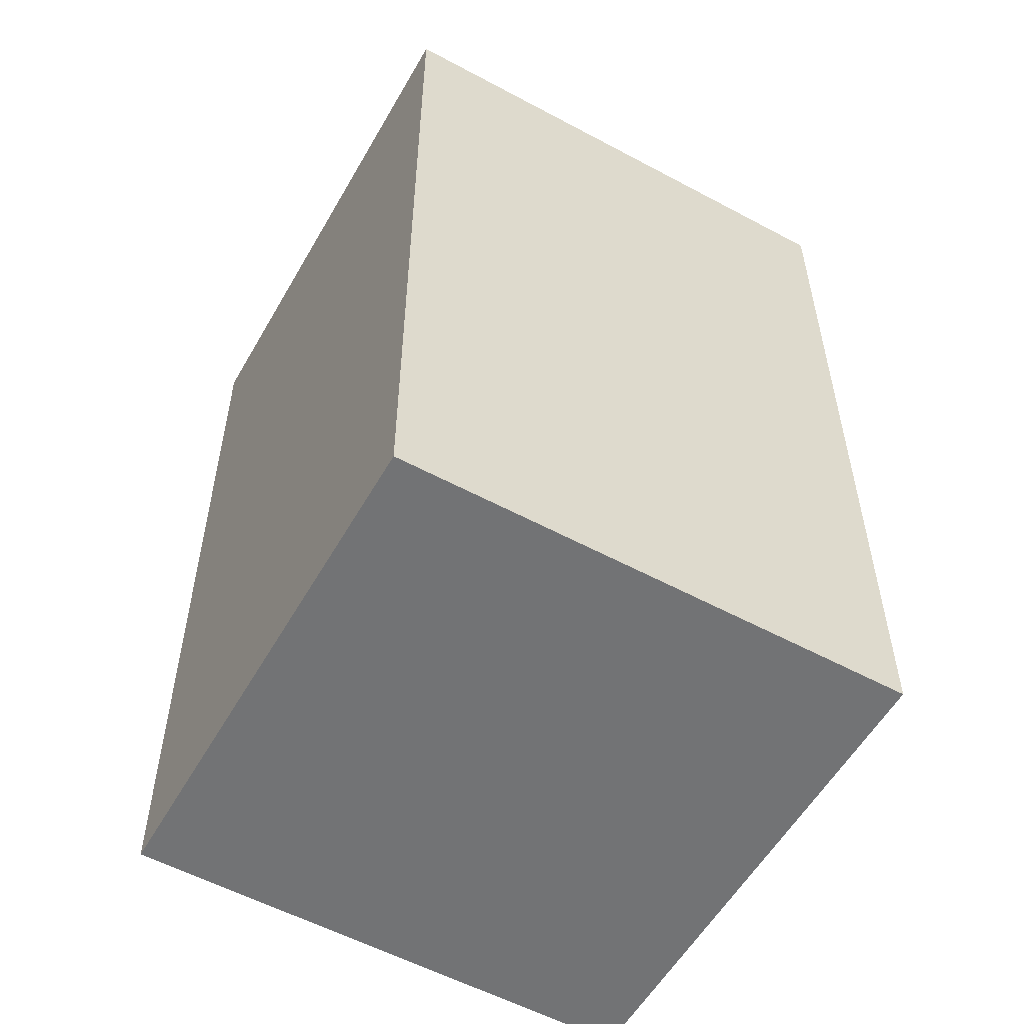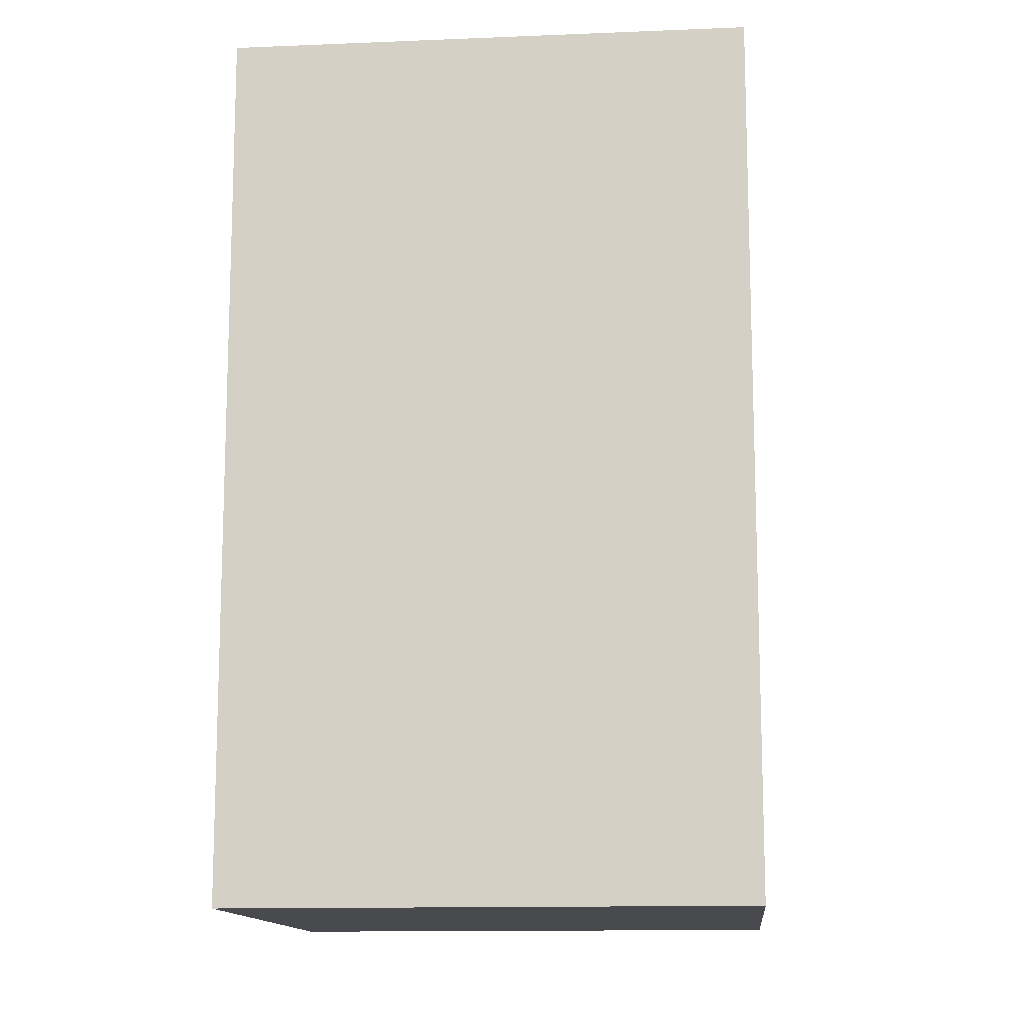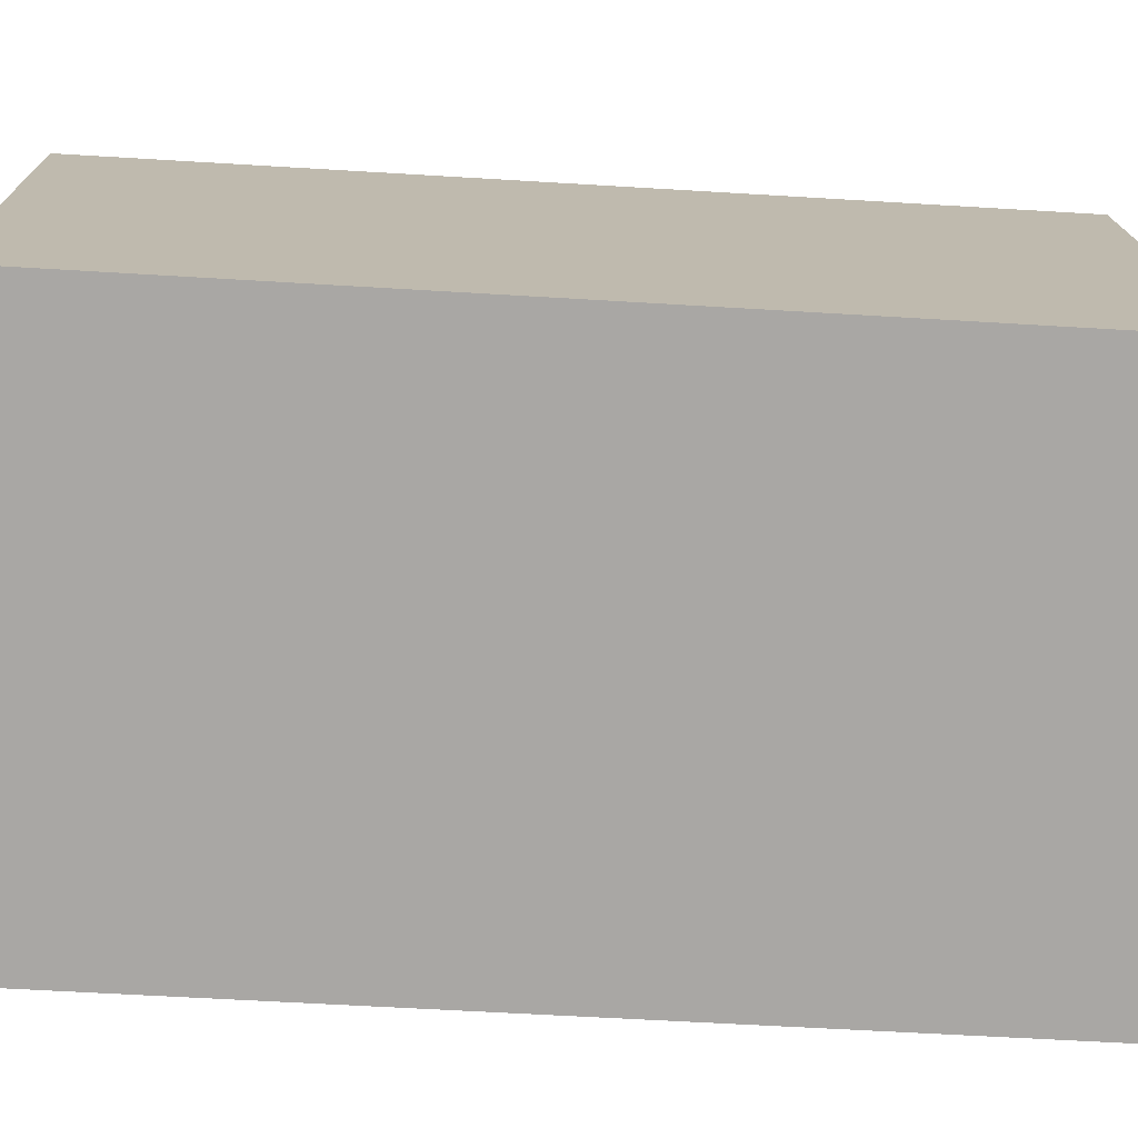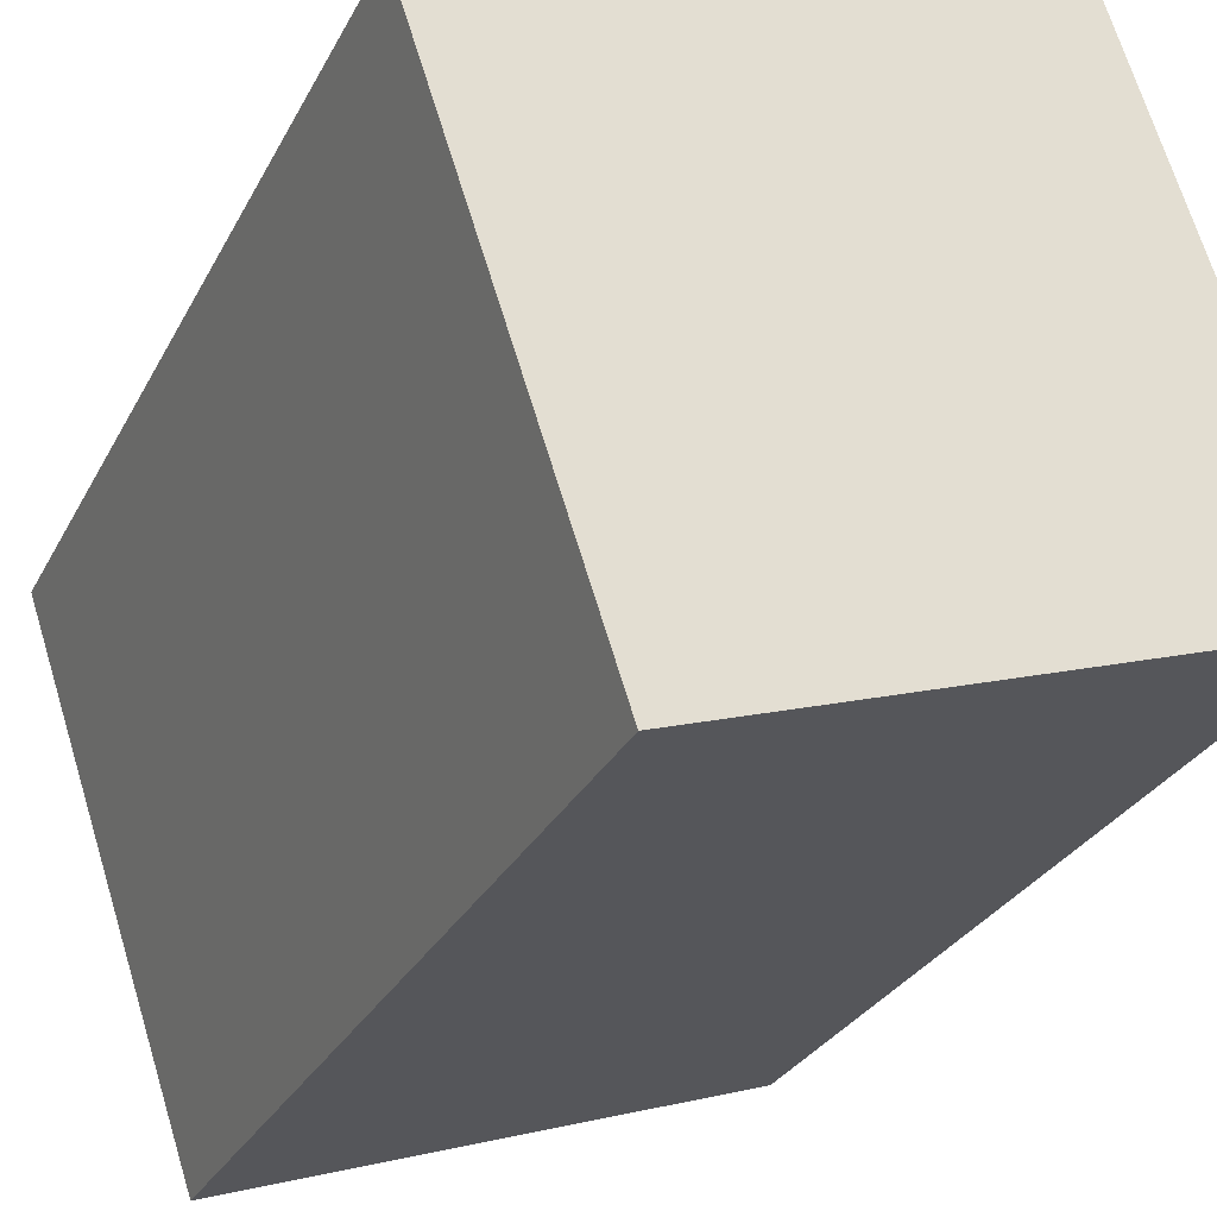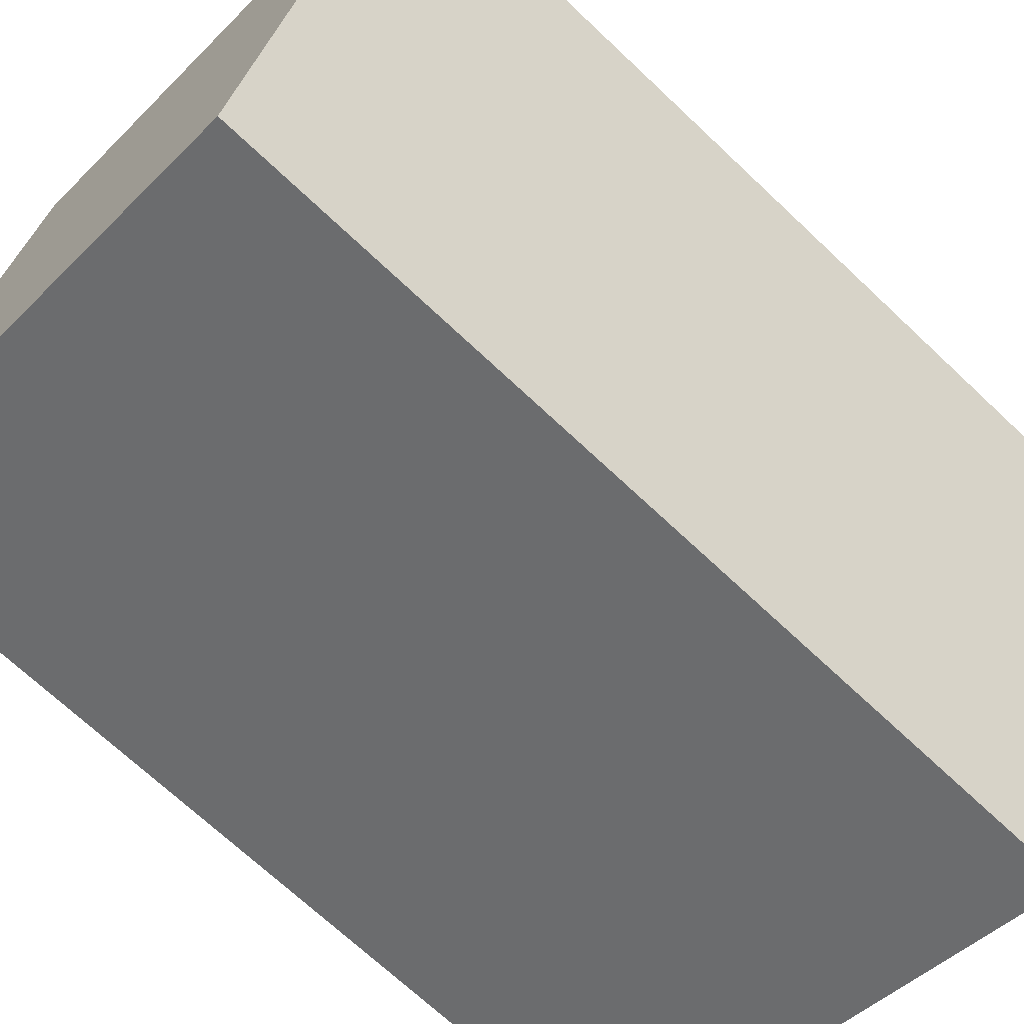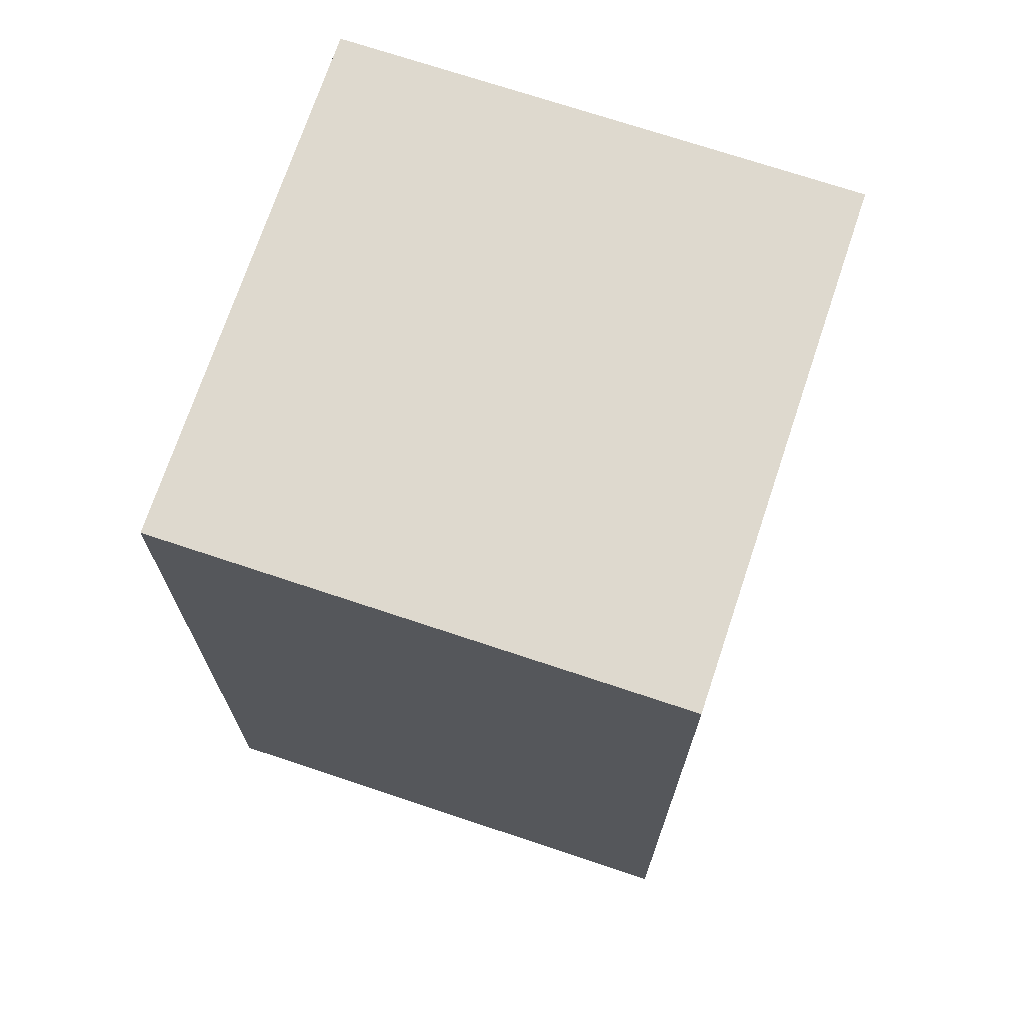
<metadata>
{"format":"obj","ext":"obj","renderer":"f3d","projection":"perspective","resolution":1024,"background":"white","views":[{"elev":-55.9,"azim":-137.8,"up":"+Y"},{"elev":-12.9,"azim":-102.9,"up":"+Y"},{"elev":-56.3,"azim":86.3,"up":"+Z"},{"elev":-28.3,"azim":-22.5,"up":"+Z"},{"elev":-69.2,"azim":-133.5,"up":"+Z"},{"elev":71.6,"azim":-179.9,"up":"+Y"}]}
</metadata>
<code>
v  1.461 -2.969e-17 0.4849
v  5.549e-05 2.605 -8.23e-05
v  0 0 0
v  1.461 2.605 0.4848
v  1.949 6.029e-17 -0.9846
v  1.949 2.605 -0.9847
v  0.4882 2.605 -1.47
v  0.4881 8.998e-17 -1.469
g defaultobject
f 1 2 3
f 2 1 4
f 5 4 1
f 4 5 6
f 7 5 8
f 5 7 6
f 2 8 3
f 8 2 7
f 3 5 1
f 5 3 8
f 4 7 2
f 7 4 6

</code>
